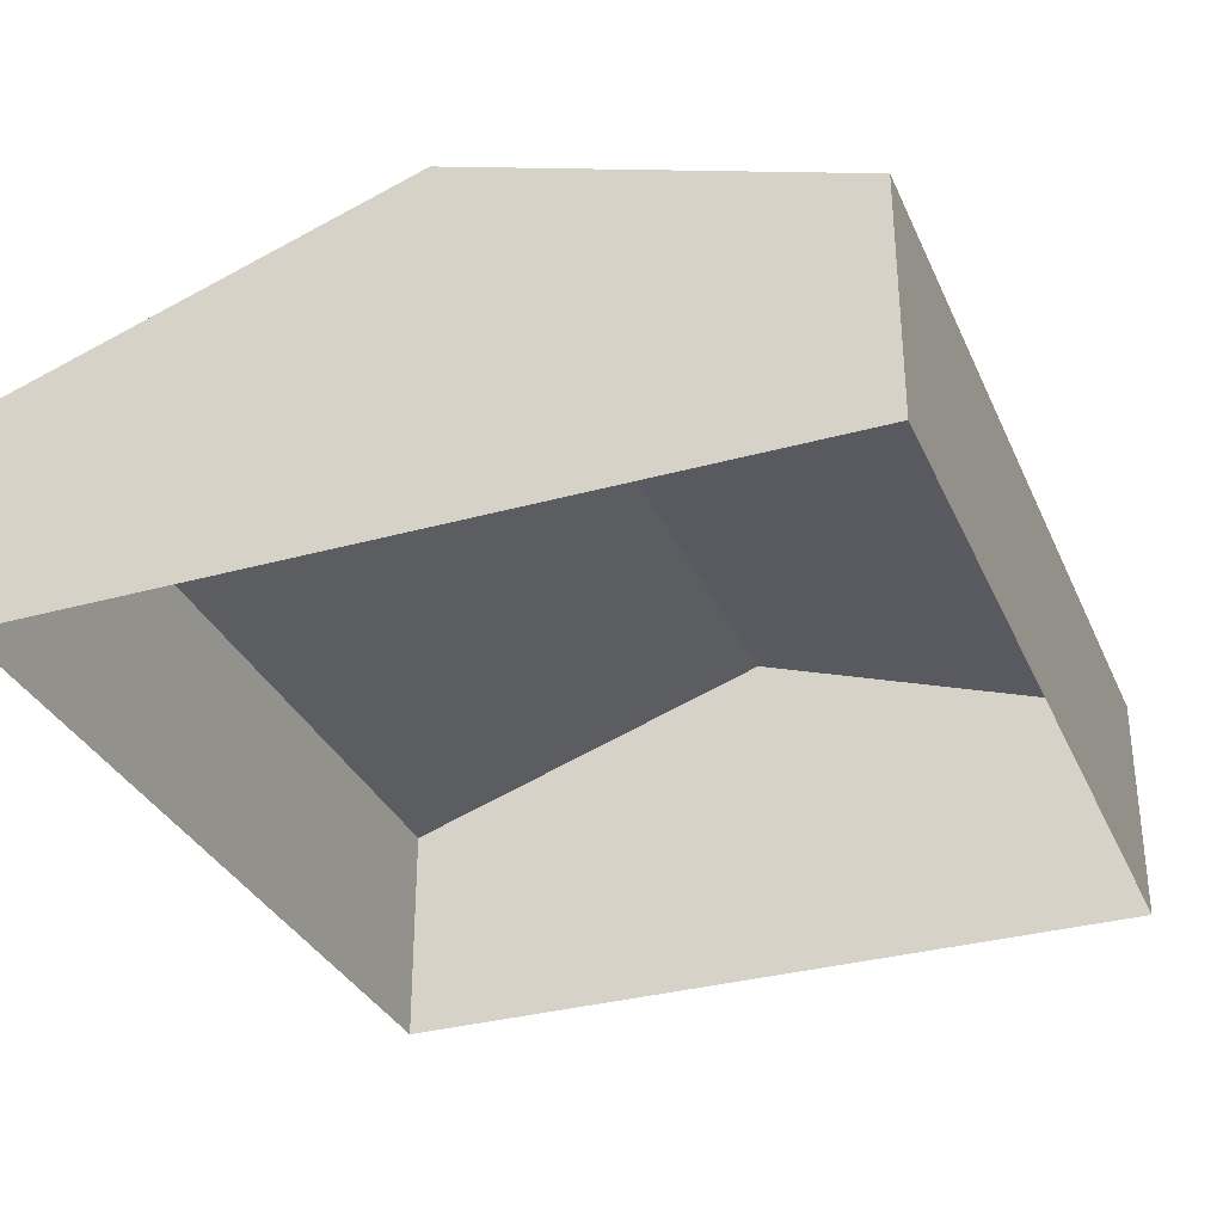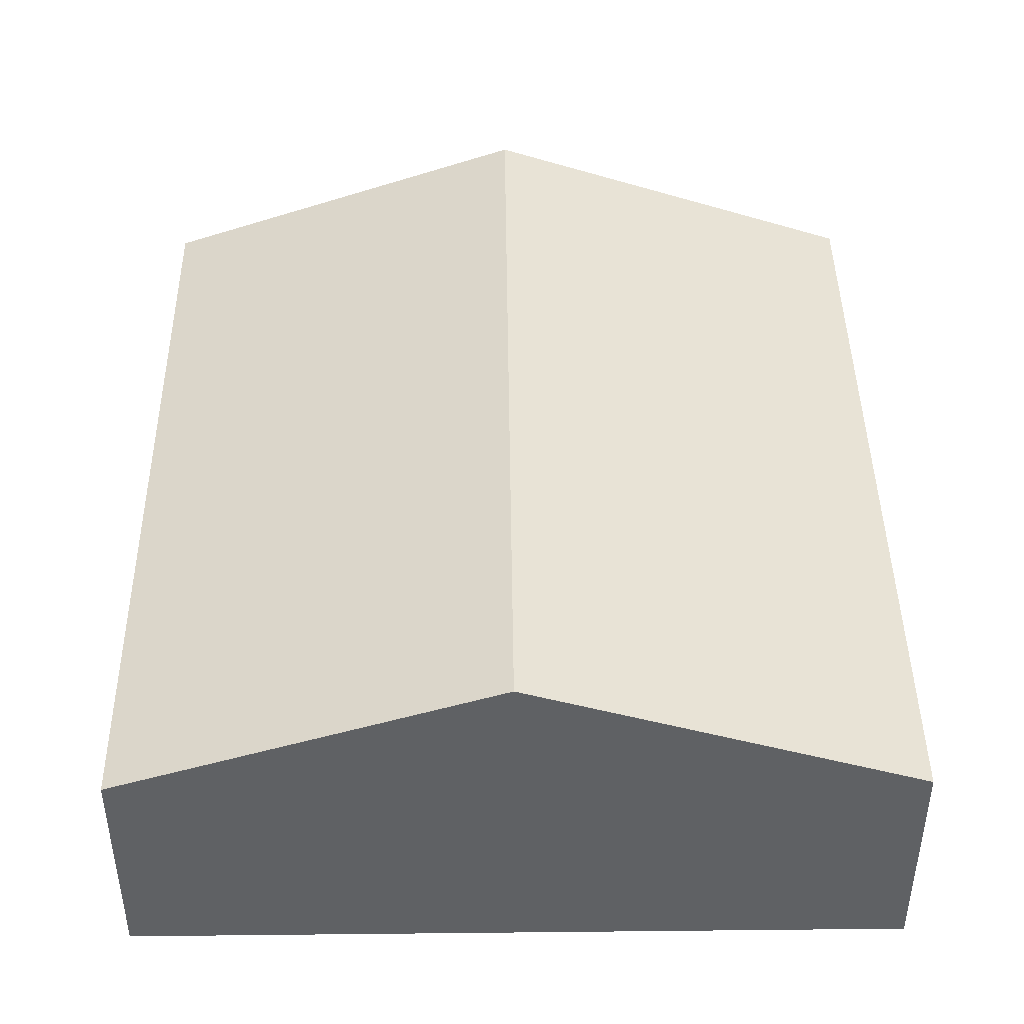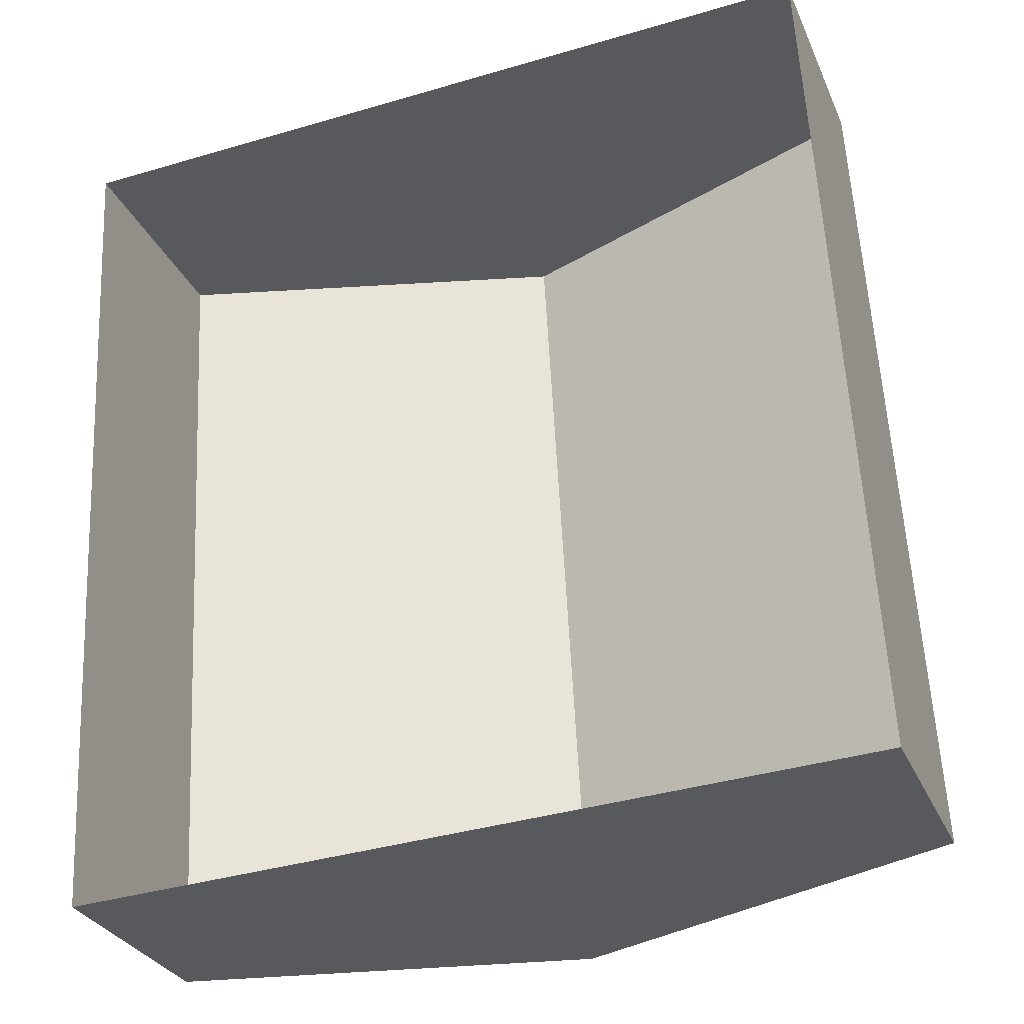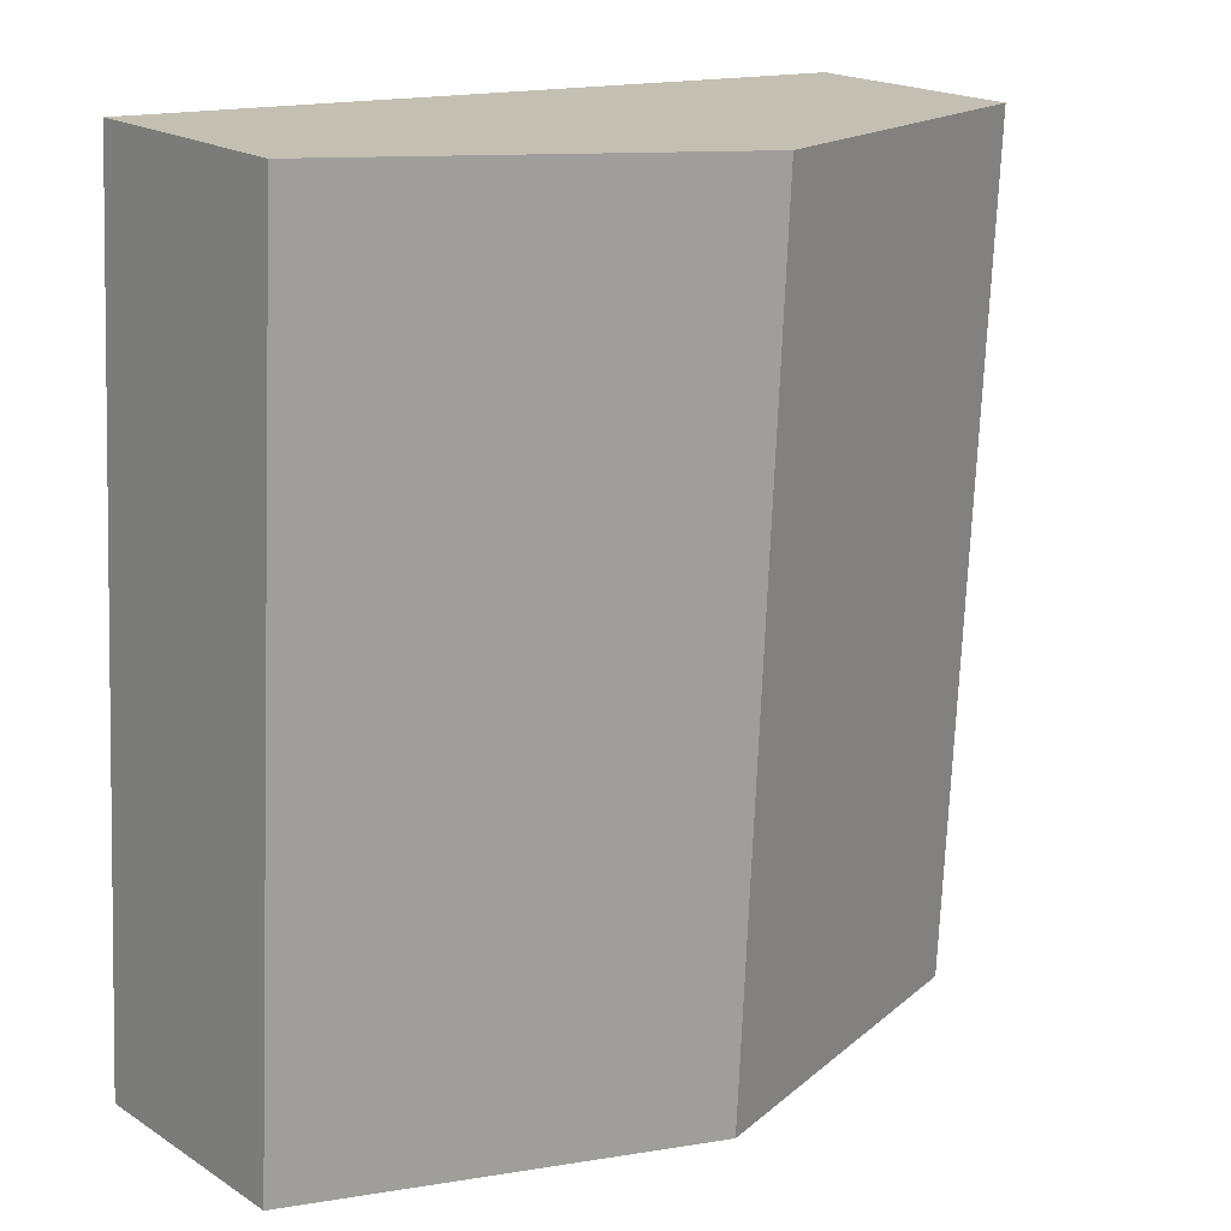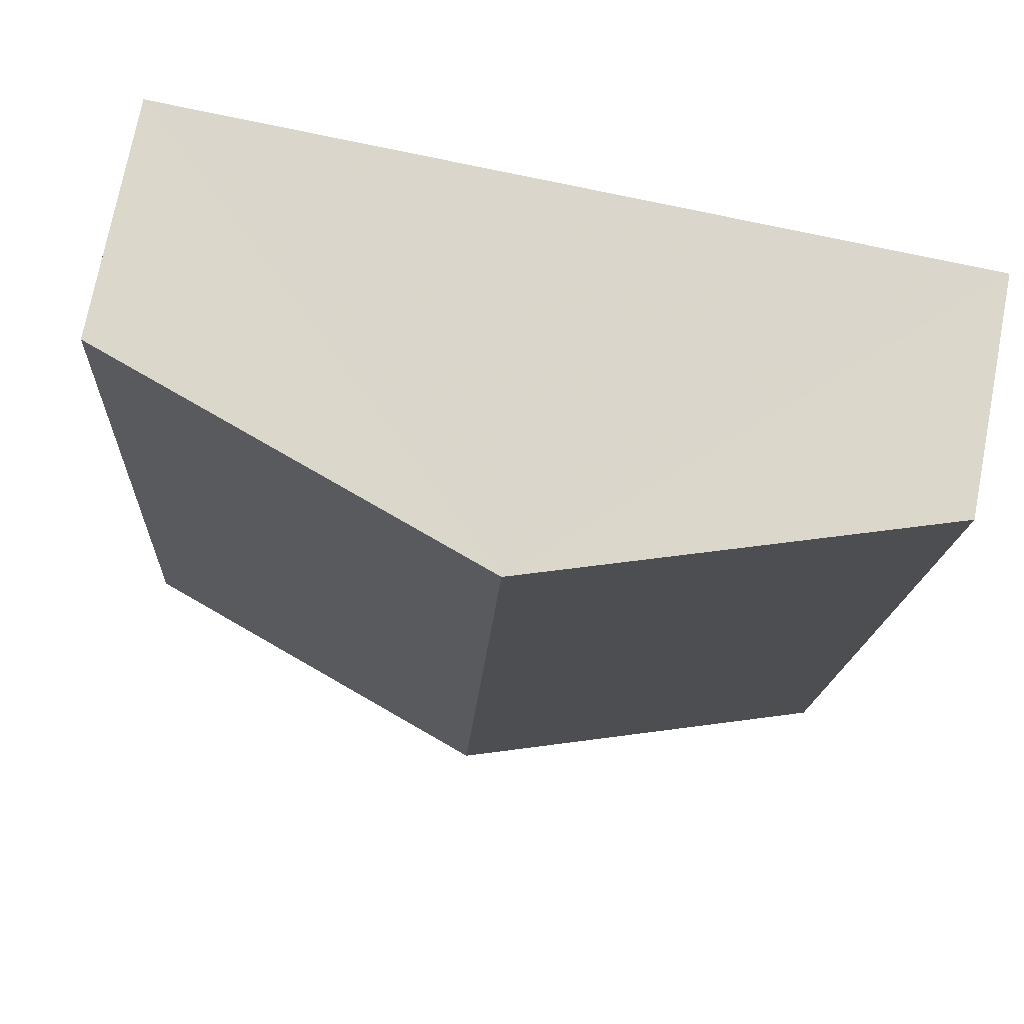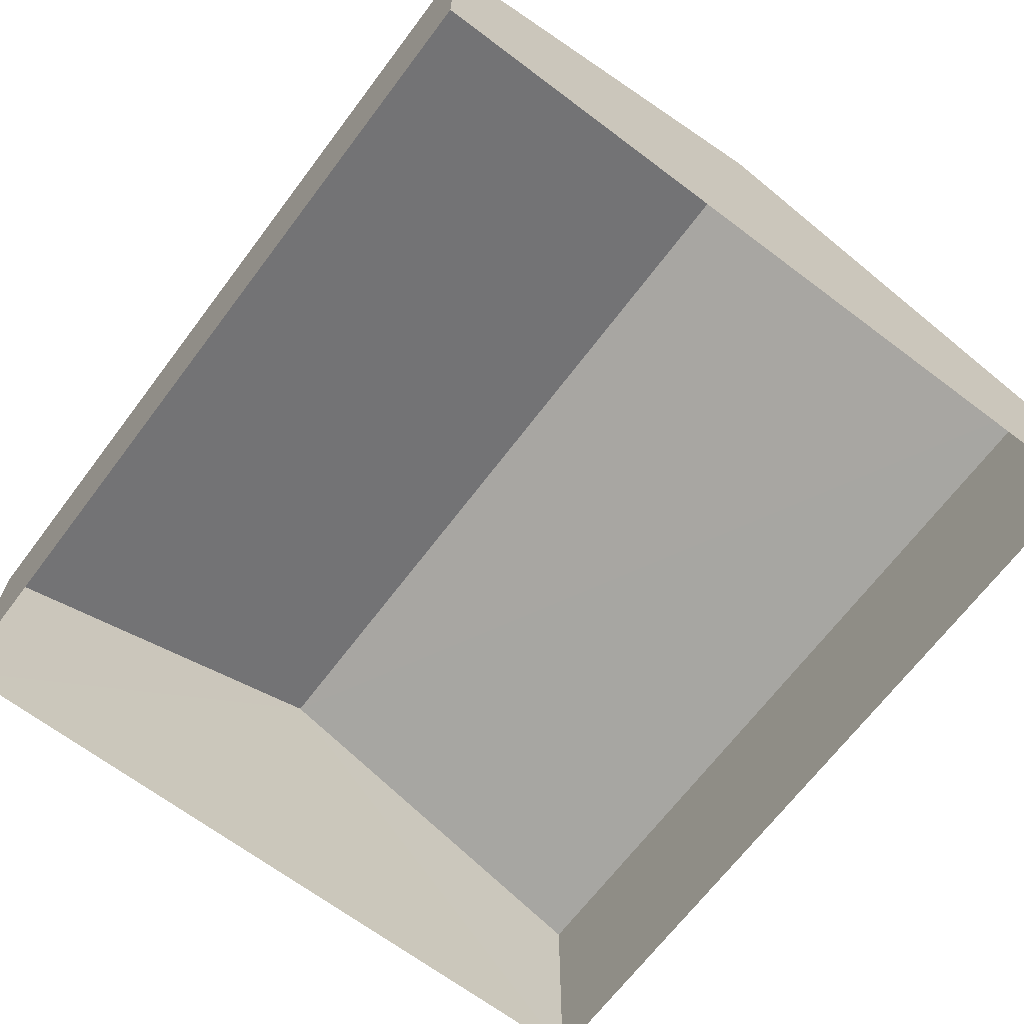
<metadata>
{"format":"obj","ext":"obj","renderer":"f3d","projection":"perspective","resolution":1024,"background":"white","views":[{"elev":-32.5,"azim":18.1,"up":"+Z"},{"elev":43.6,"azim":176.2,"up":"+Z"},{"elev":-29.5,"azim":-159.8,"up":"+Y"},{"elev":19.5,"azim":-40.1,"up":"+Y"},{"elev":73.4,"azim":11.0,"up":"+Y"},{"elev":-67.4,"azim":139.9,"up":"+Z"}]}
</metadata>
<code>
v -3.728e+05 -1.056e+05 22.09
v -3.728e+05 -1.057e+05 22.1
v -3.728e+05 -1.056e+05 22.1
v -3.728e+05 -1.056e+05 22.09
v -3.728e+05 -1.056e+05 34.28
v -3.728e+05 -1.056e+05 29.82
v -3.728e+05 -1.056e+05 34.27
v -3.728e+05 -1.057e+05 29.84
v -3.728e+05 -1.056e+05 29.82
v -3.728e+05 -1.056e+05 29.84
f 1 2 3
f 1 4 2
f 5 6 7
f 5 8 6
f 9 10 5
f 7 9 5
f 10 3 5
f 3 2 5
f 2 8 5
f 8 2 4
f 6 8 4
f 6 4 7
f 4 1 7
f 1 9 7
f 10 1 3
f 10 9 1

</code>
